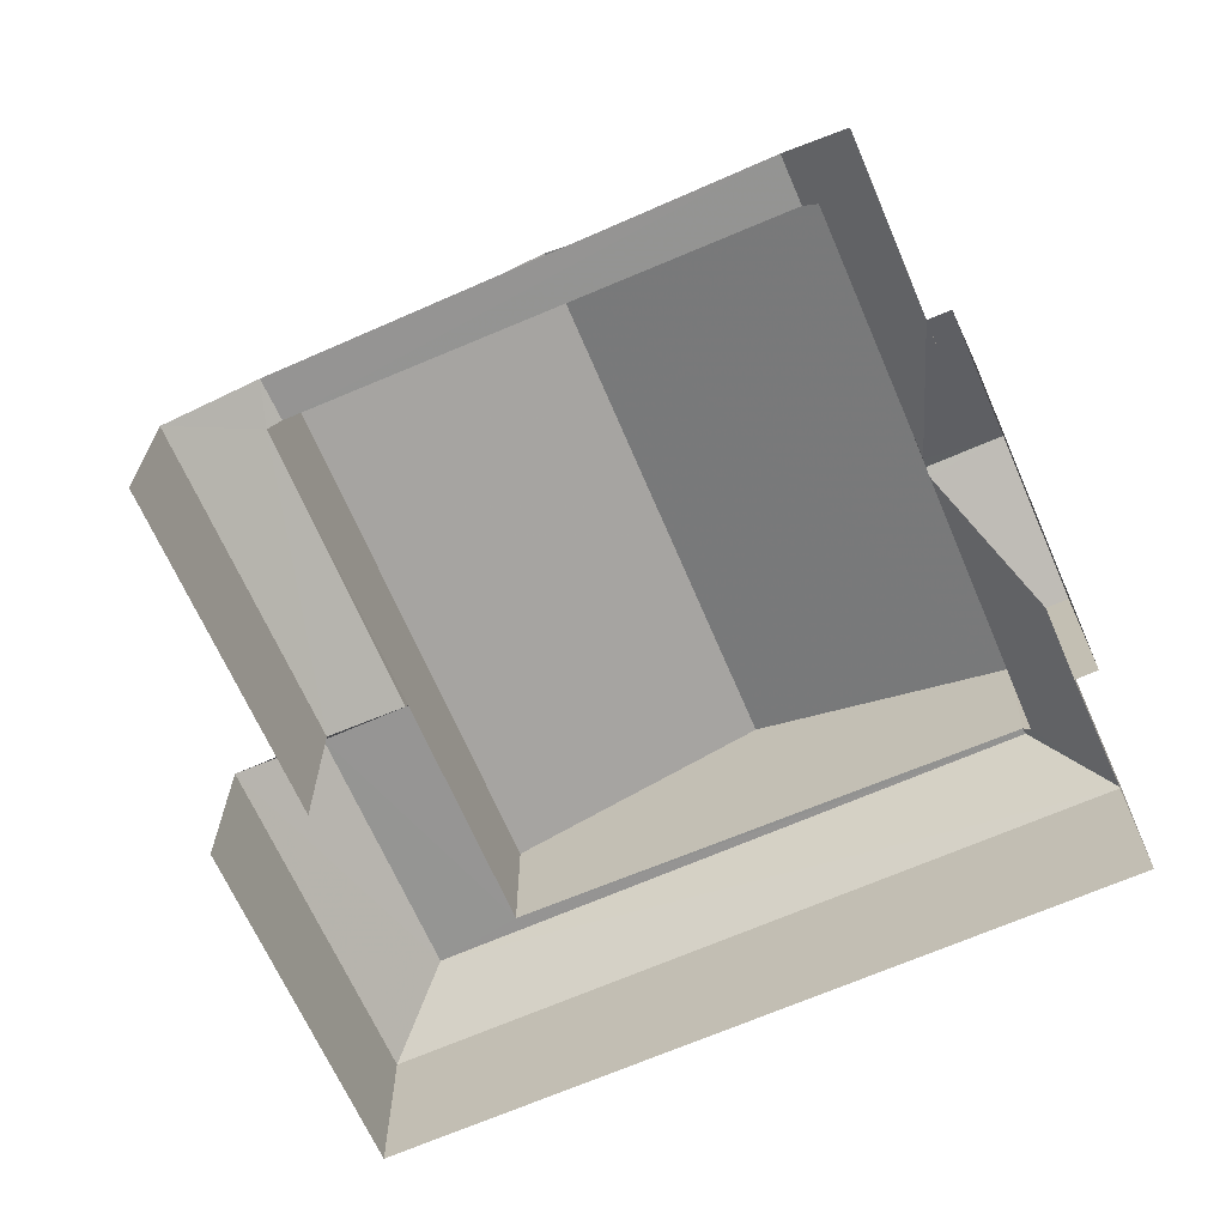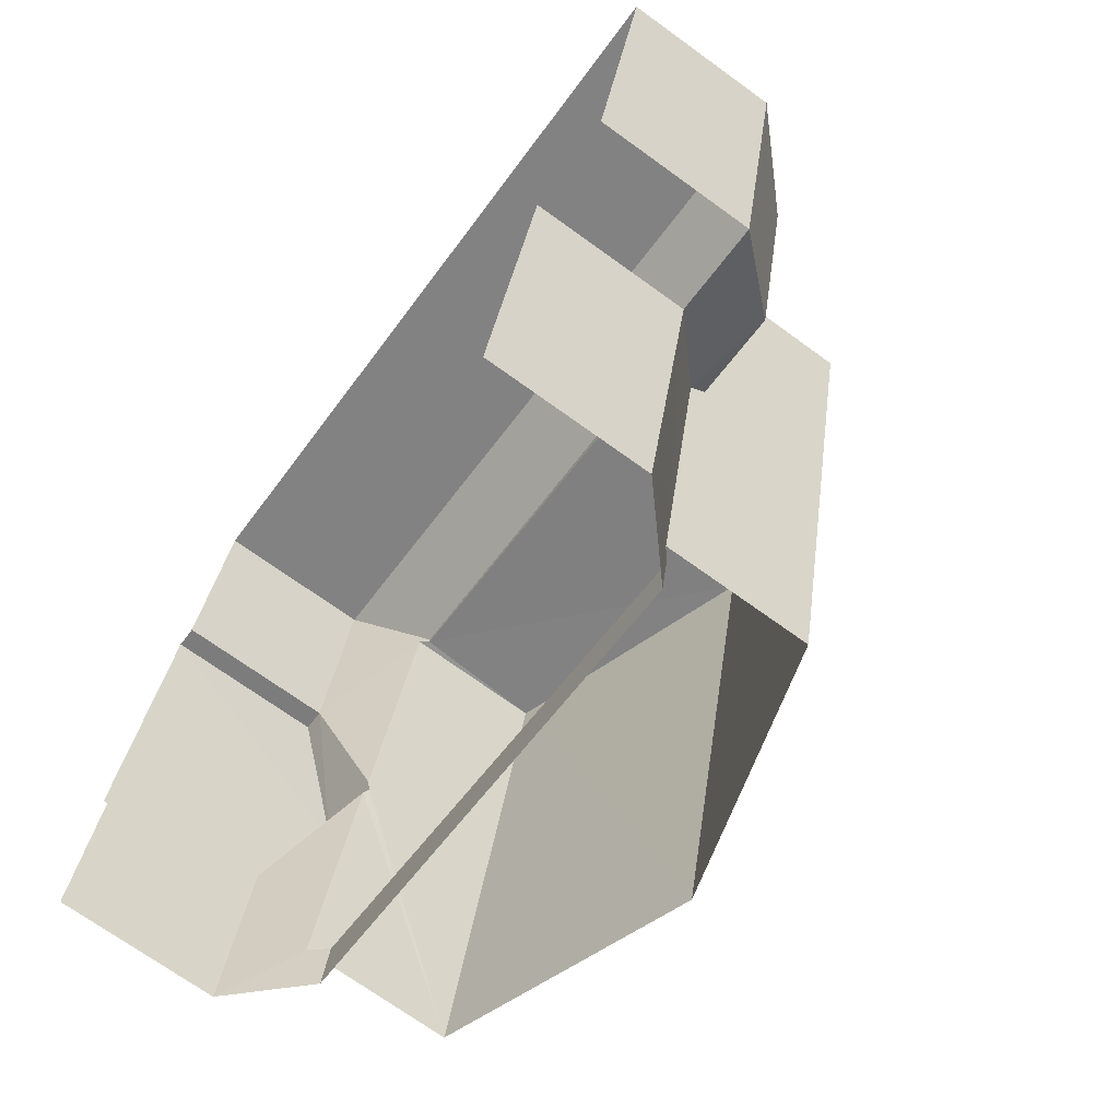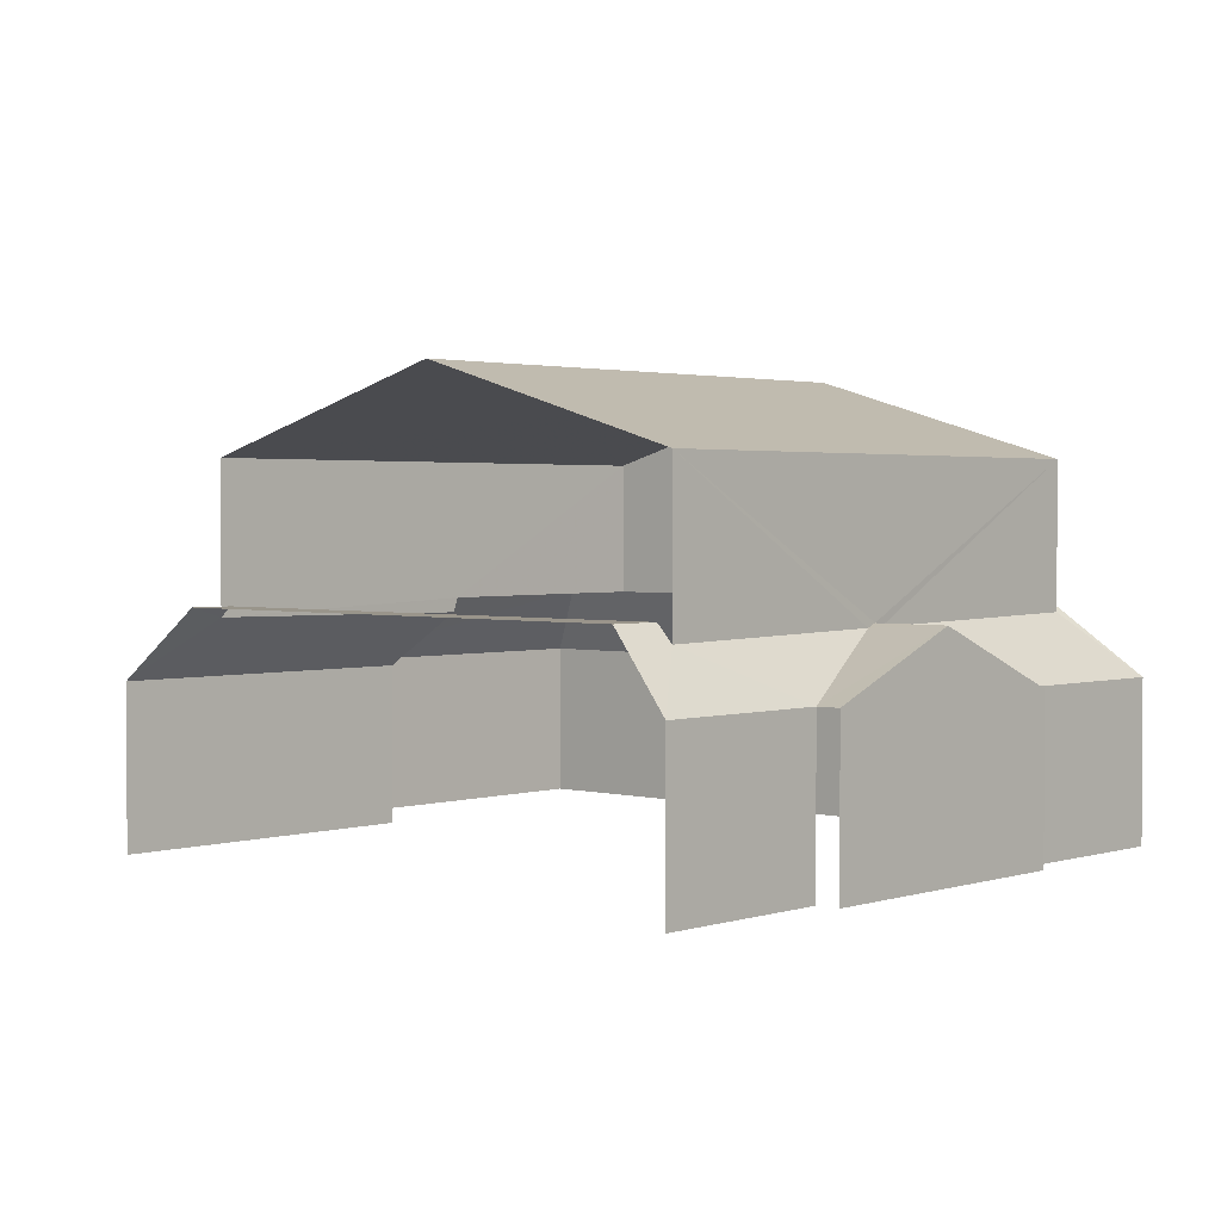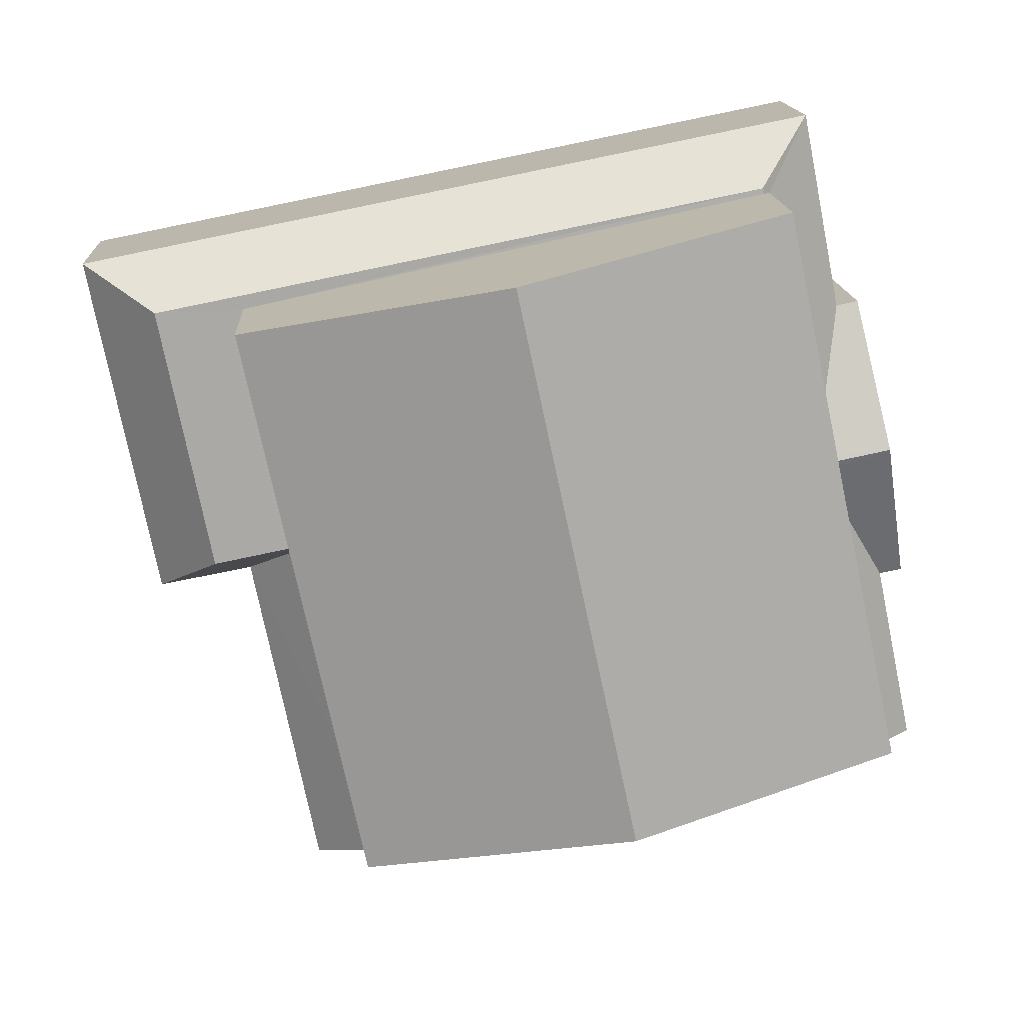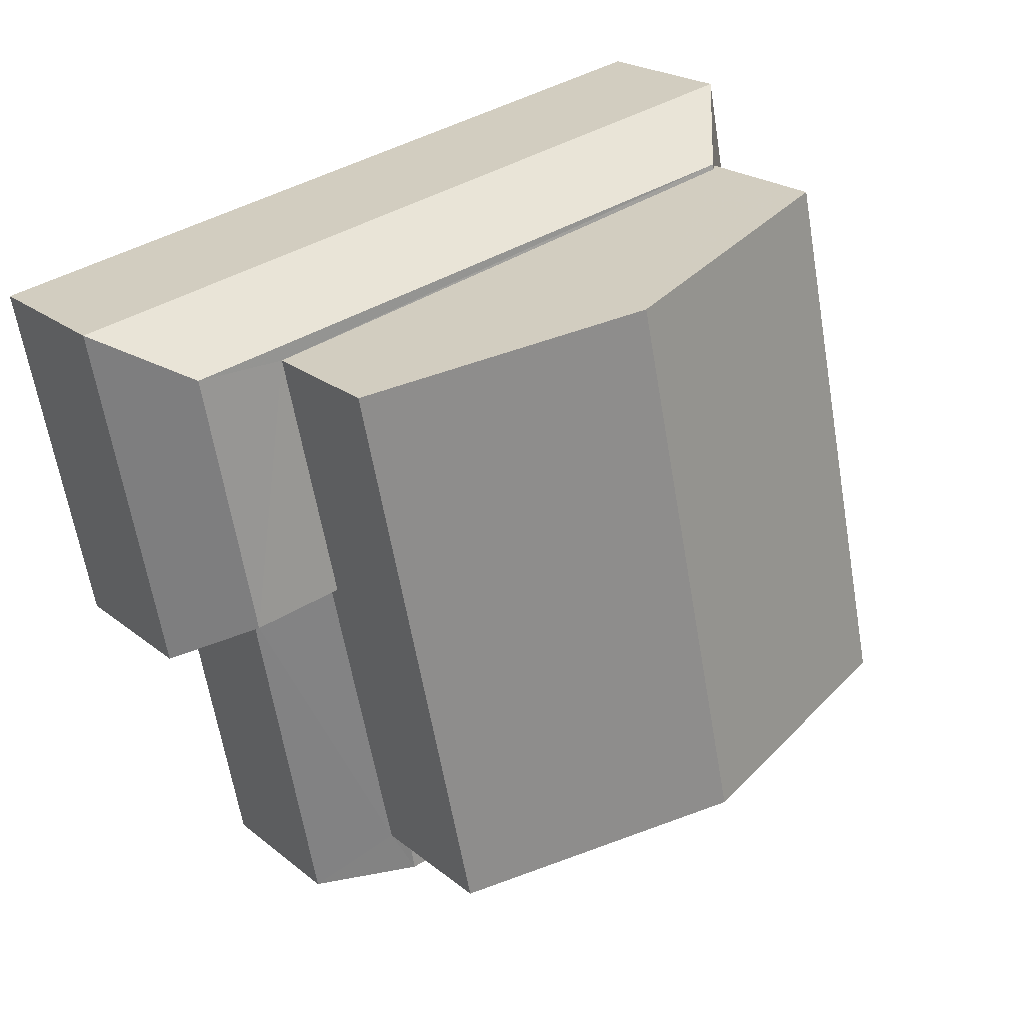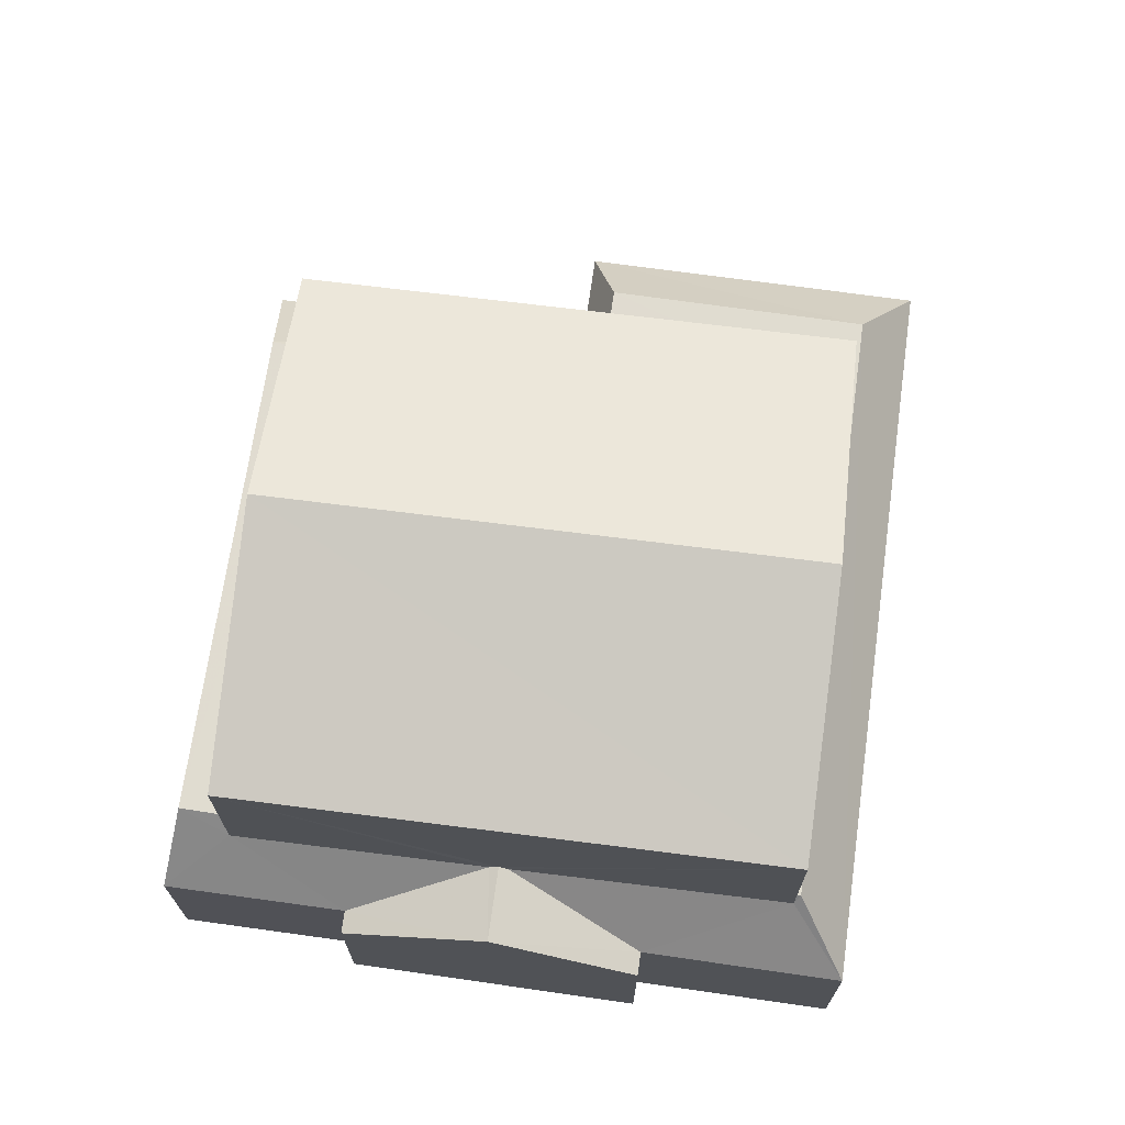
<metadata>
{"format":"obj","ext":"obj","renderer":"f3d","projection":"perspective","resolution":1024,"background":"white","views":[{"elev":-67.3,"azim":35.1,"up":"+Z"},{"elev":-71.0,"azim":-125.9,"up":"+Y"},{"elev":2.2,"azim":53.6,"up":"+Z"},{"elev":15.0,"azim":-2.9,"up":"+Y"},{"elev":21.3,"azim":-35.4,"up":"+Y"},{"elev":69.8,"azim":109.3,"up":"+Z"}]}
</metadata>
<code>
v -2.248e+05 -1.283e+05 13.14
v -2.248e+05 -1.283e+05 13.14
v -2.248e+05 -1.283e+05 13.14
v -2.248e+05 -1.283e+05 13.14
v -2.248e+05 -1.283e+05 13.14
v -2.248e+05 -1.283e+05 13.14
v -2.248e+05 -1.283e+05 13.14
v -2.248e+05 -1.283e+05 13.14
v -2.248e+05 -1.283e+05 13.14
v -2.248e+05 -1.283e+05 13.14
v -2.248e+05 -1.283e+05 20.91
v -2.248e+05 -1.283e+05 19.51
v -2.248e+05 -1.283e+05 20.91
v -2.248e+05 -1.283e+05 19.51
v -2.248e+05 -1.283e+05 19.51
v -2.248e+05 -1.283e+05 19.51
v -2.248e+05 -1.283e+05 15.93
v -2.248e+05 -1.283e+05 16.93
v -2.248e+05 -1.283e+05 16.99
v -2.248e+05 -1.283e+05 15.93
v -2.248e+05 -1.283e+05 16.99
v -2.248e+05 -1.283e+05 17.15
v -2.248e+05 -1.283e+05 17.15
v -2.248e+05 -1.283e+05 17.15
v -2.248e+05 -1.283e+05 17.15
v -2.248e+05 -1.283e+05 17.15
v -2.248e+05 -1.283e+05 17.15
v -2.248e+05 -1.283e+05 17.15
v -2.248e+05 -1.283e+05 17.15
v -2.248e+05 -1.283e+05 17.15
v -2.248e+05 -1.283e+05 17.15
v -2.248e+05 -1.283e+05 16.85
v -2.248e+05 -1.283e+05 15.93
v -2.248e+05 -1.283e+05 15.93
v -2.248e+05 -1.283e+05 16.92
v -2.248e+05 -1.283e+05 15.93
v -2.248e+05 -1.283e+05 15.93
v -2.248e+05 -1.283e+05 15.93
v -2.248e+05 -1.283e+05 16.89
v -2.248e+05 -1.283e+05 17.01
v -2.248e+05 -1.283e+05 15.93
v -2.248e+05 -1.283e+05 16.96
v -2.248e+05 -1.283e+05 15.93
v -2.248e+05 -1.283e+05 15.93
f 1 2 3
f 4 3 5
f 6 4 5
f 7 8 9
f 3 2 7
f 6 5 10
f 5 7 9
f 3 7 5
f 23 33 24
f 23 43 33
f 38 10 5
f 38 37 10
f 34 7 2
f 36 34 2
f 33 9 8
f 33 43 9
f 15 42 22
f 15 22 11
f 25 14 11
f 32 14 25
f 22 25 11
f 11 12 13
f 11 14 12
f 13 15 11
f 13 16 15
f 17 18 19
f 17 19 20
f 18 21 19
f 22 23 24
f 25 22 24
f 26 27 28
f 28 27 29
f 26 30 27
f 29 27 31
f 32 33 34
f 34 35 32
f 24 33 32
f 25 24 32
f 21 35 19
f 19 34 36
f 19 35 34
f 37 38 26
f 38 39 26
f 39 30 26
f 29 31 40
f 41 29 40
f 41 40 17
f 40 18 17
f 39 38 42
f 38 43 42
f 42 23 22
f 42 43 23
f 41 44 28
f 29 41 28
f 28 37 26
f 28 44 37
f 7 34 33
f 8 7 33
f 41 4 6
f 44 41 6
f 12 40 31
f 12 31 13
f 27 16 13
f 31 27 13
f 41 3 4
f 41 17 3
f 43 5 9
f 43 38 5
f 1 17 20
f 1 3 17
f 39 42 30
f 42 15 30
f 30 16 27
f 30 15 16
f 44 6 10
f 37 44 10
f 36 2 19
f 2 1 19
f 1 20 19
f 32 35 14
f 14 21 12
f 40 12 18
f 12 21 18
f 14 35 21

</code>
